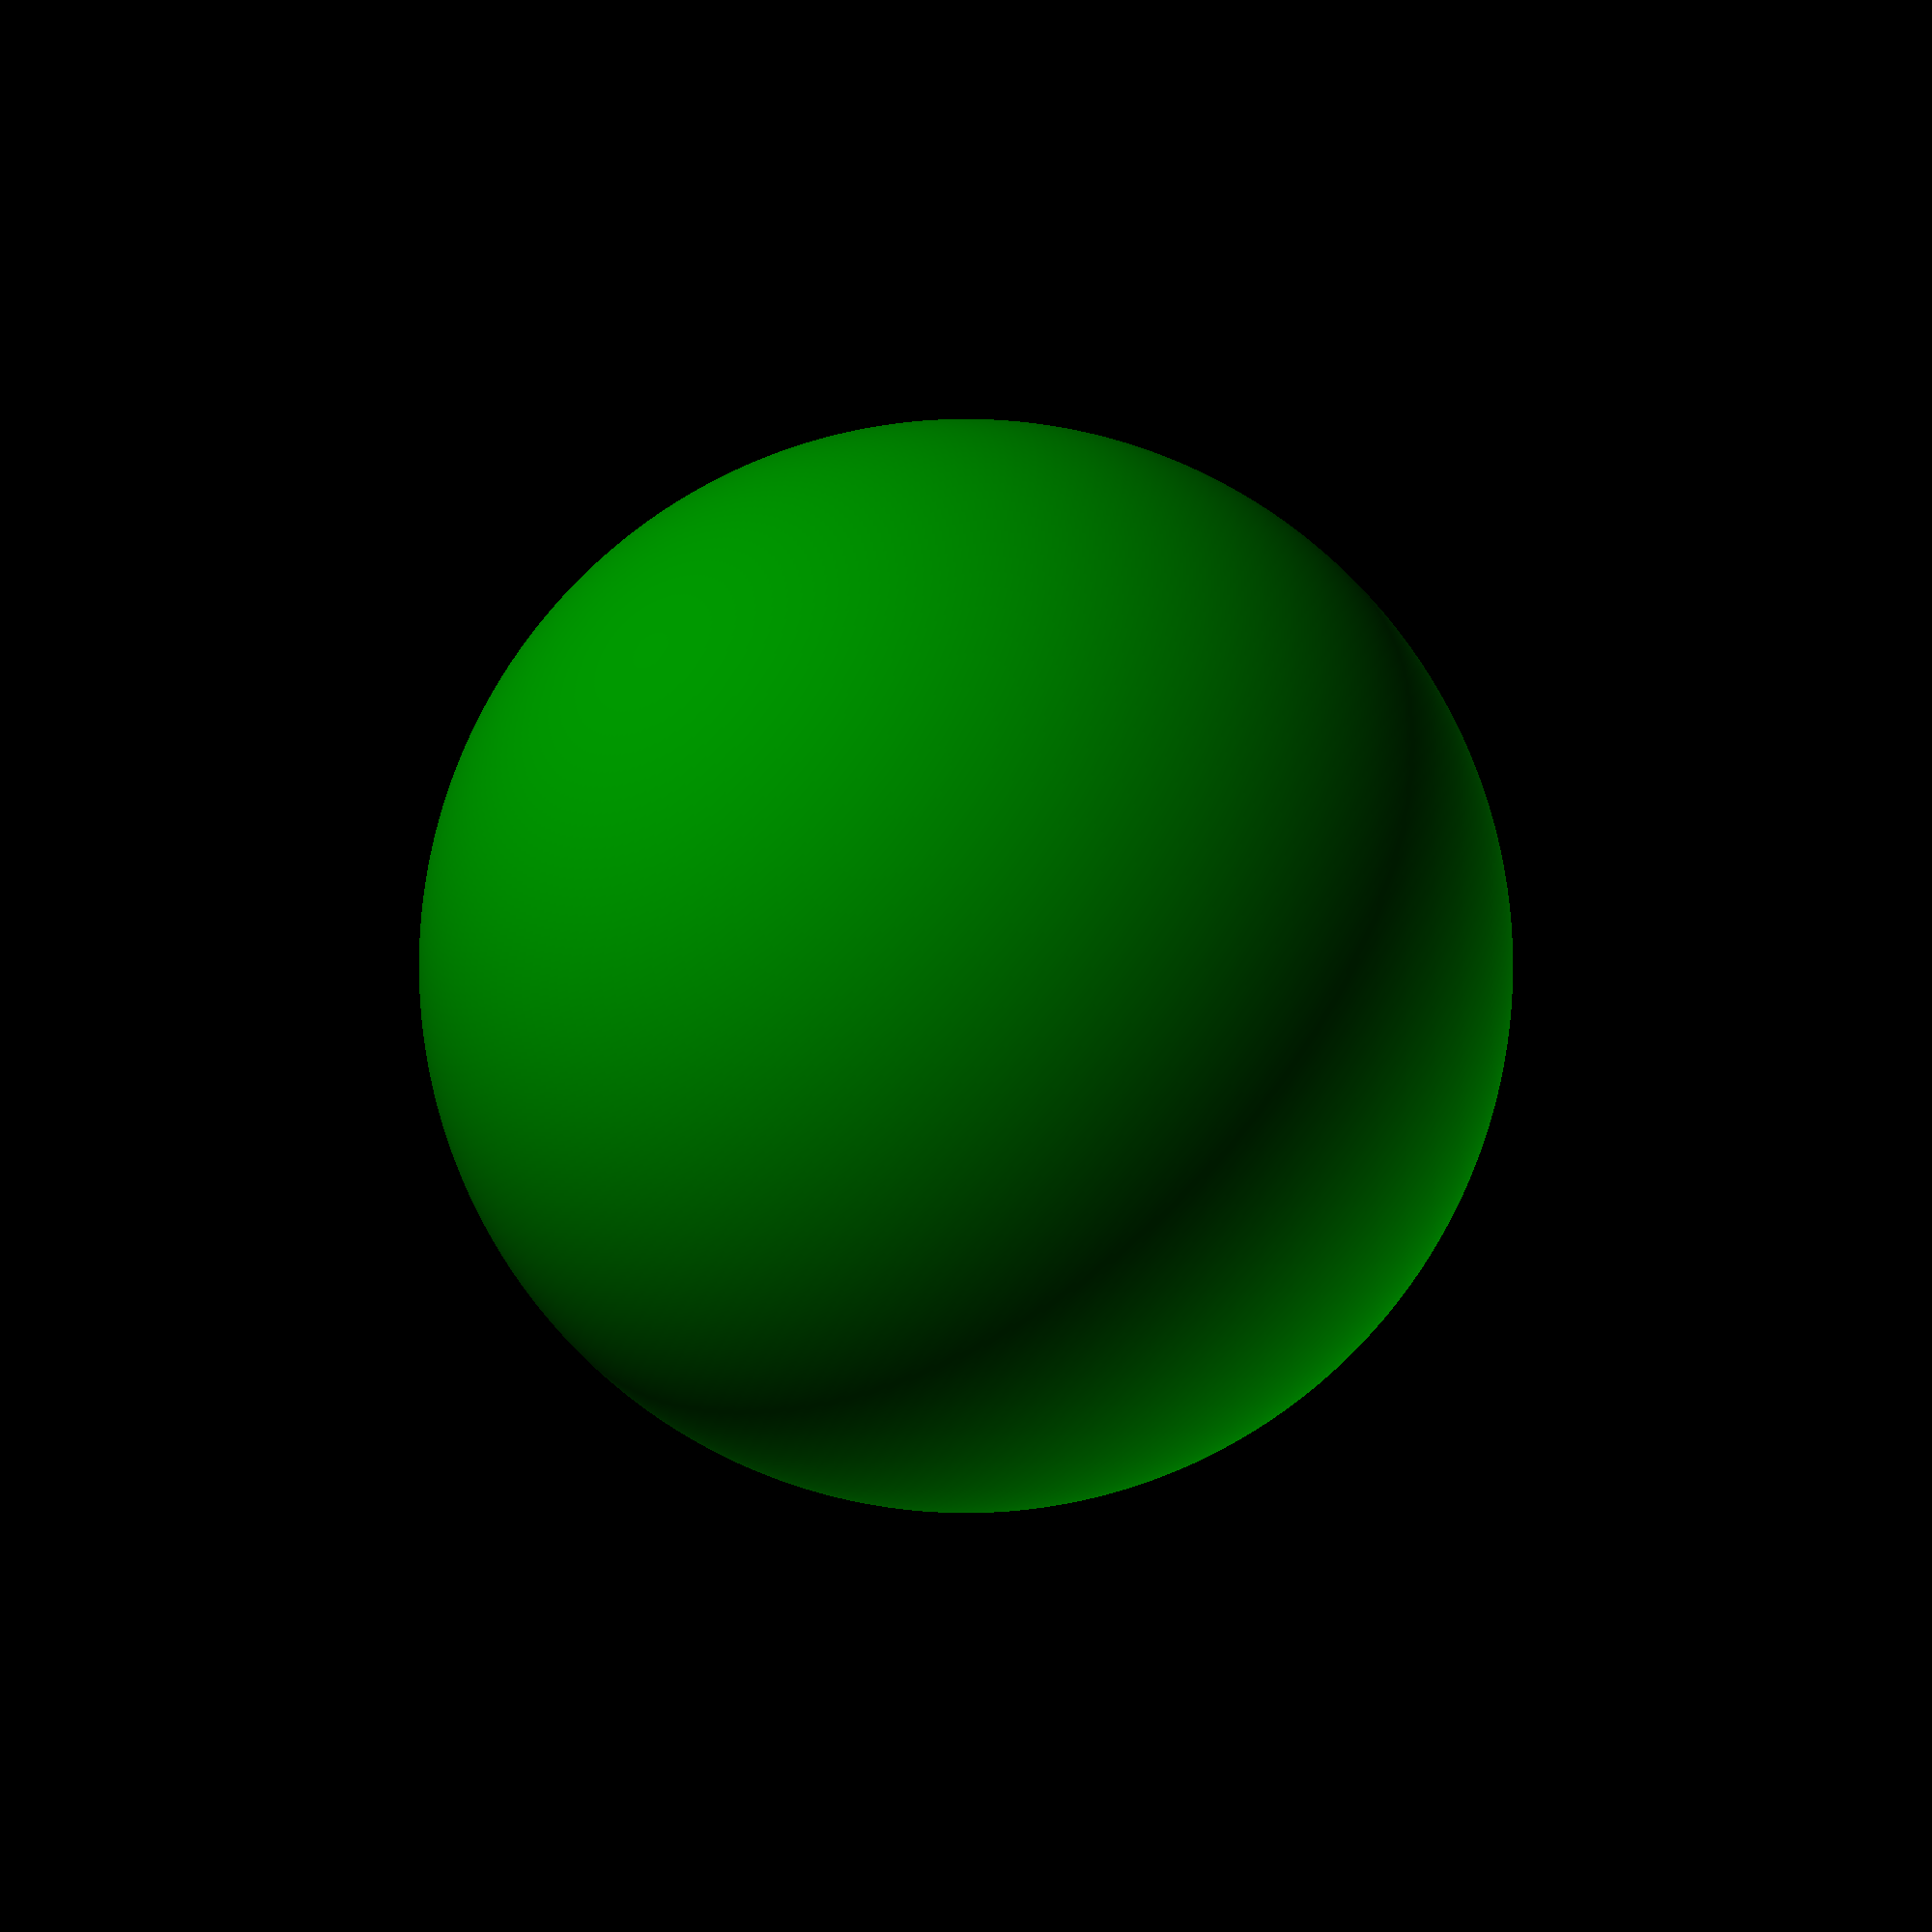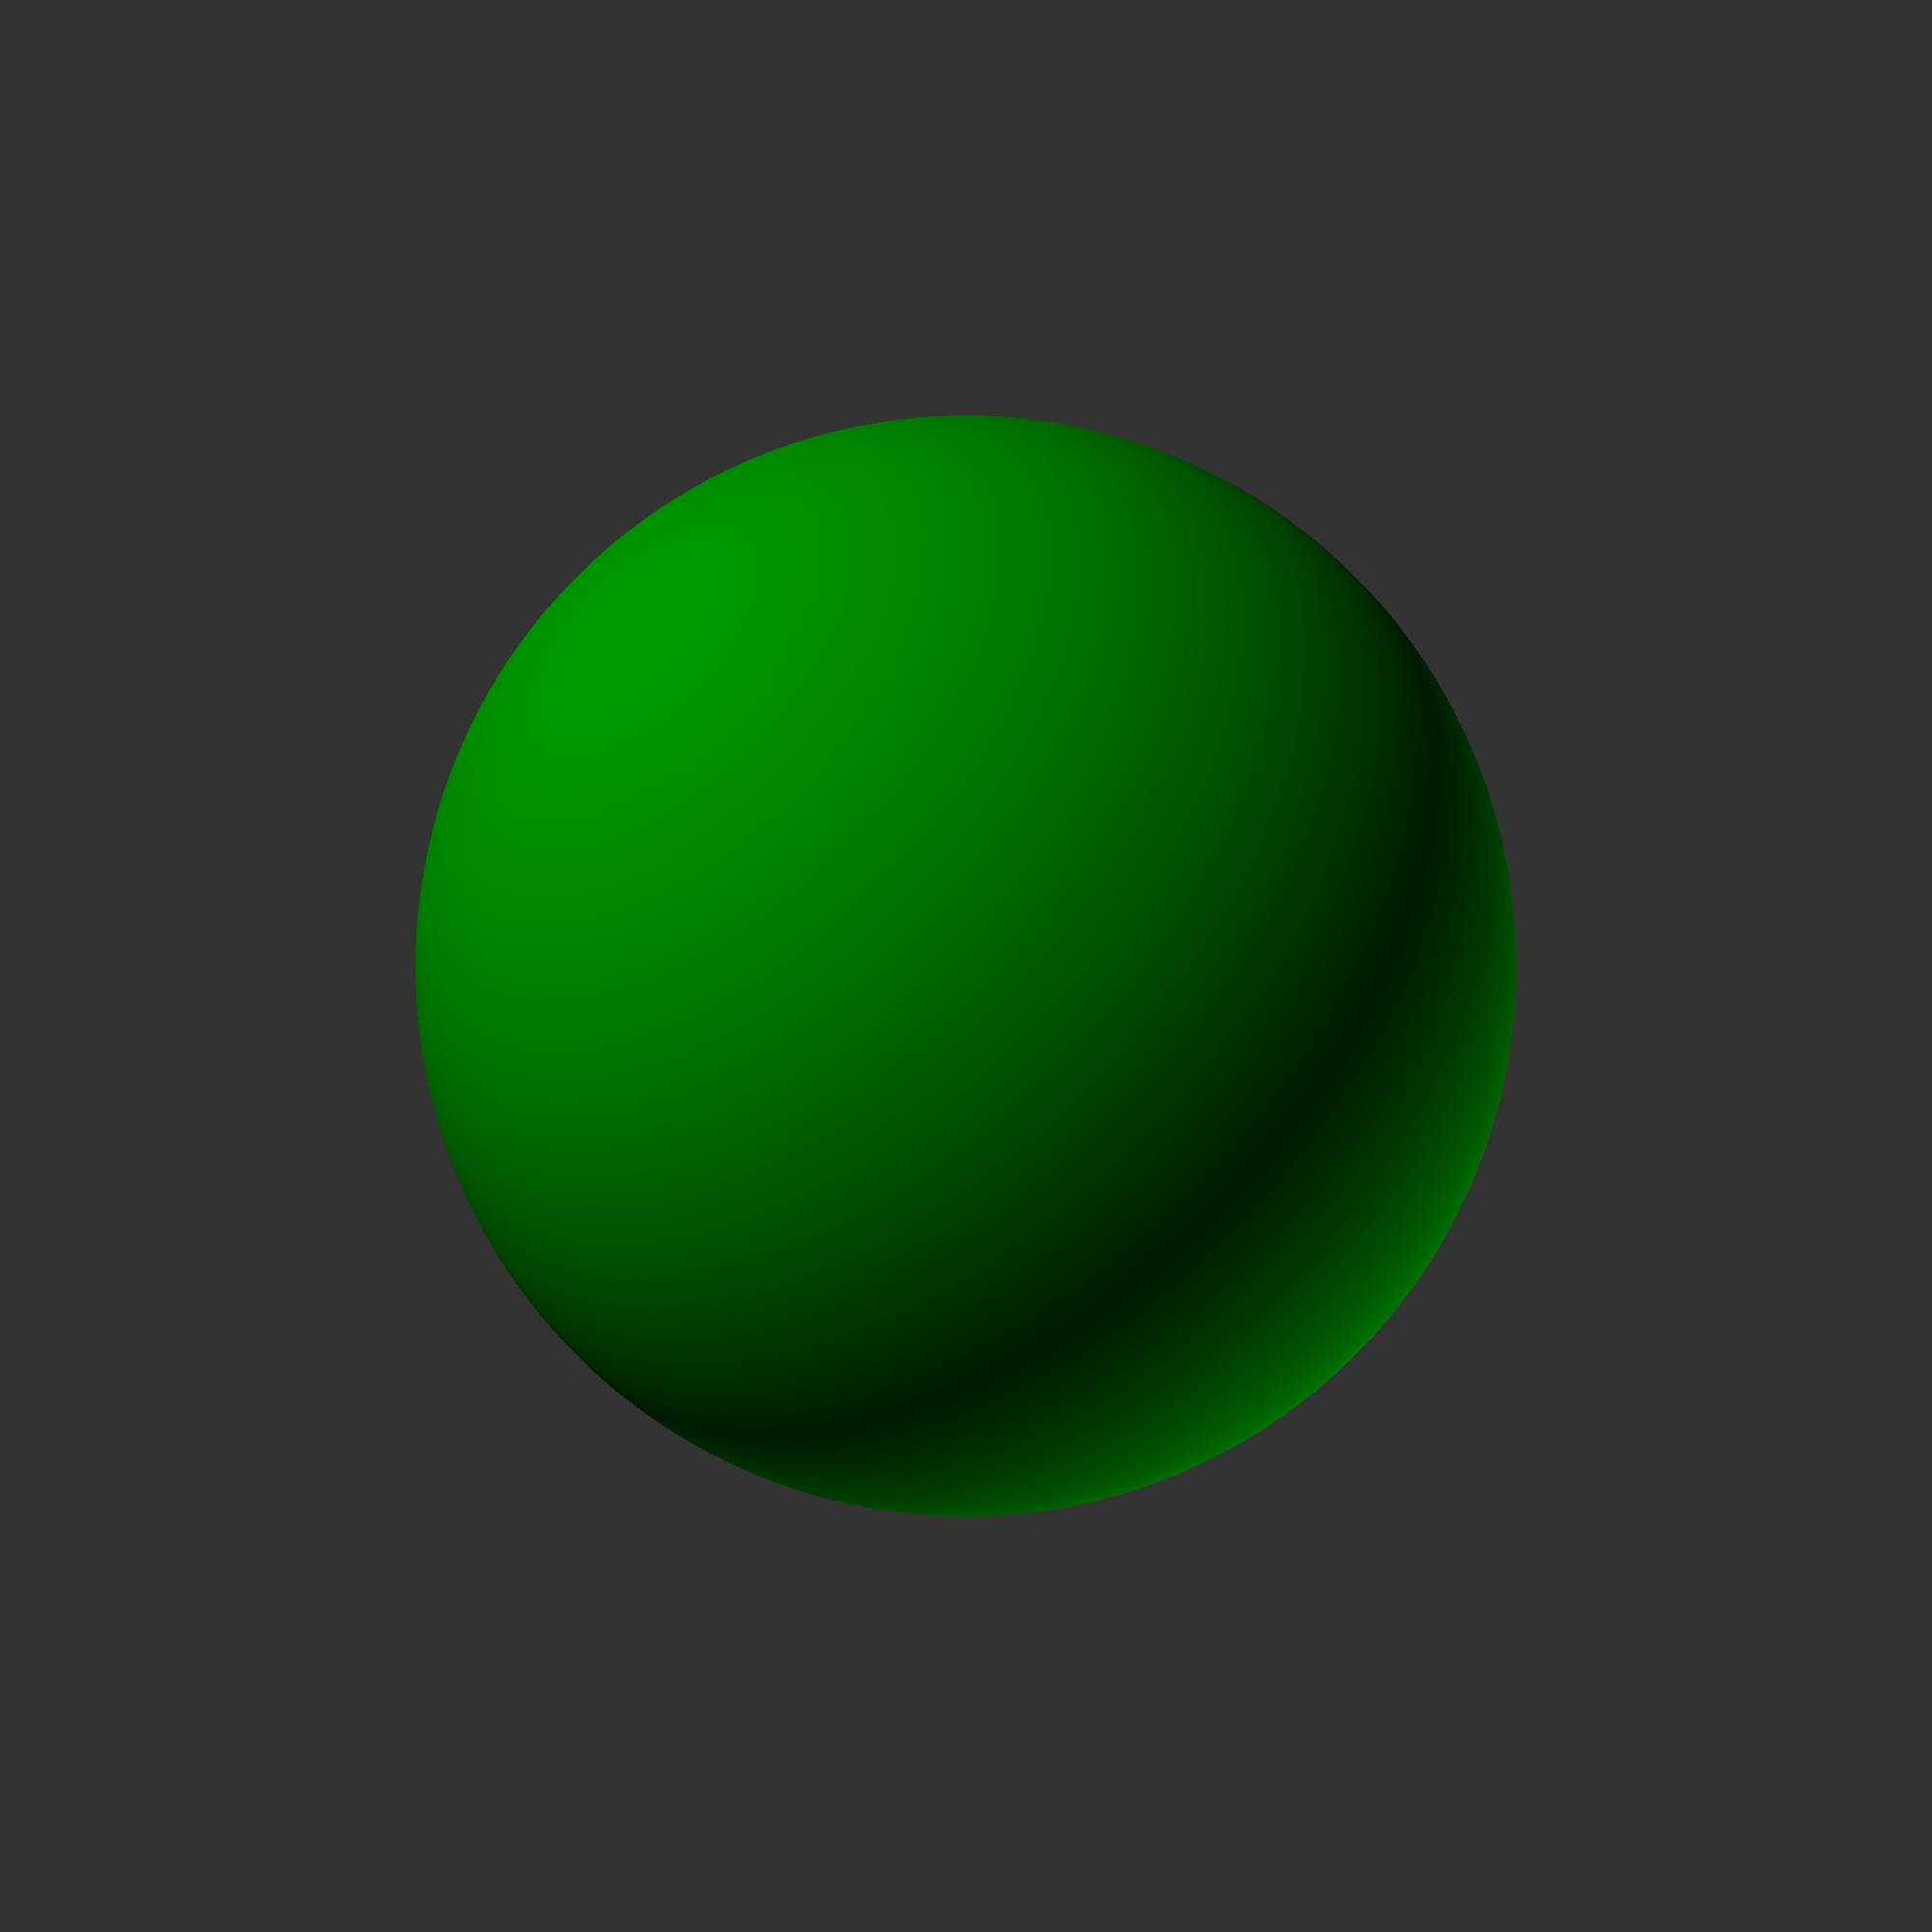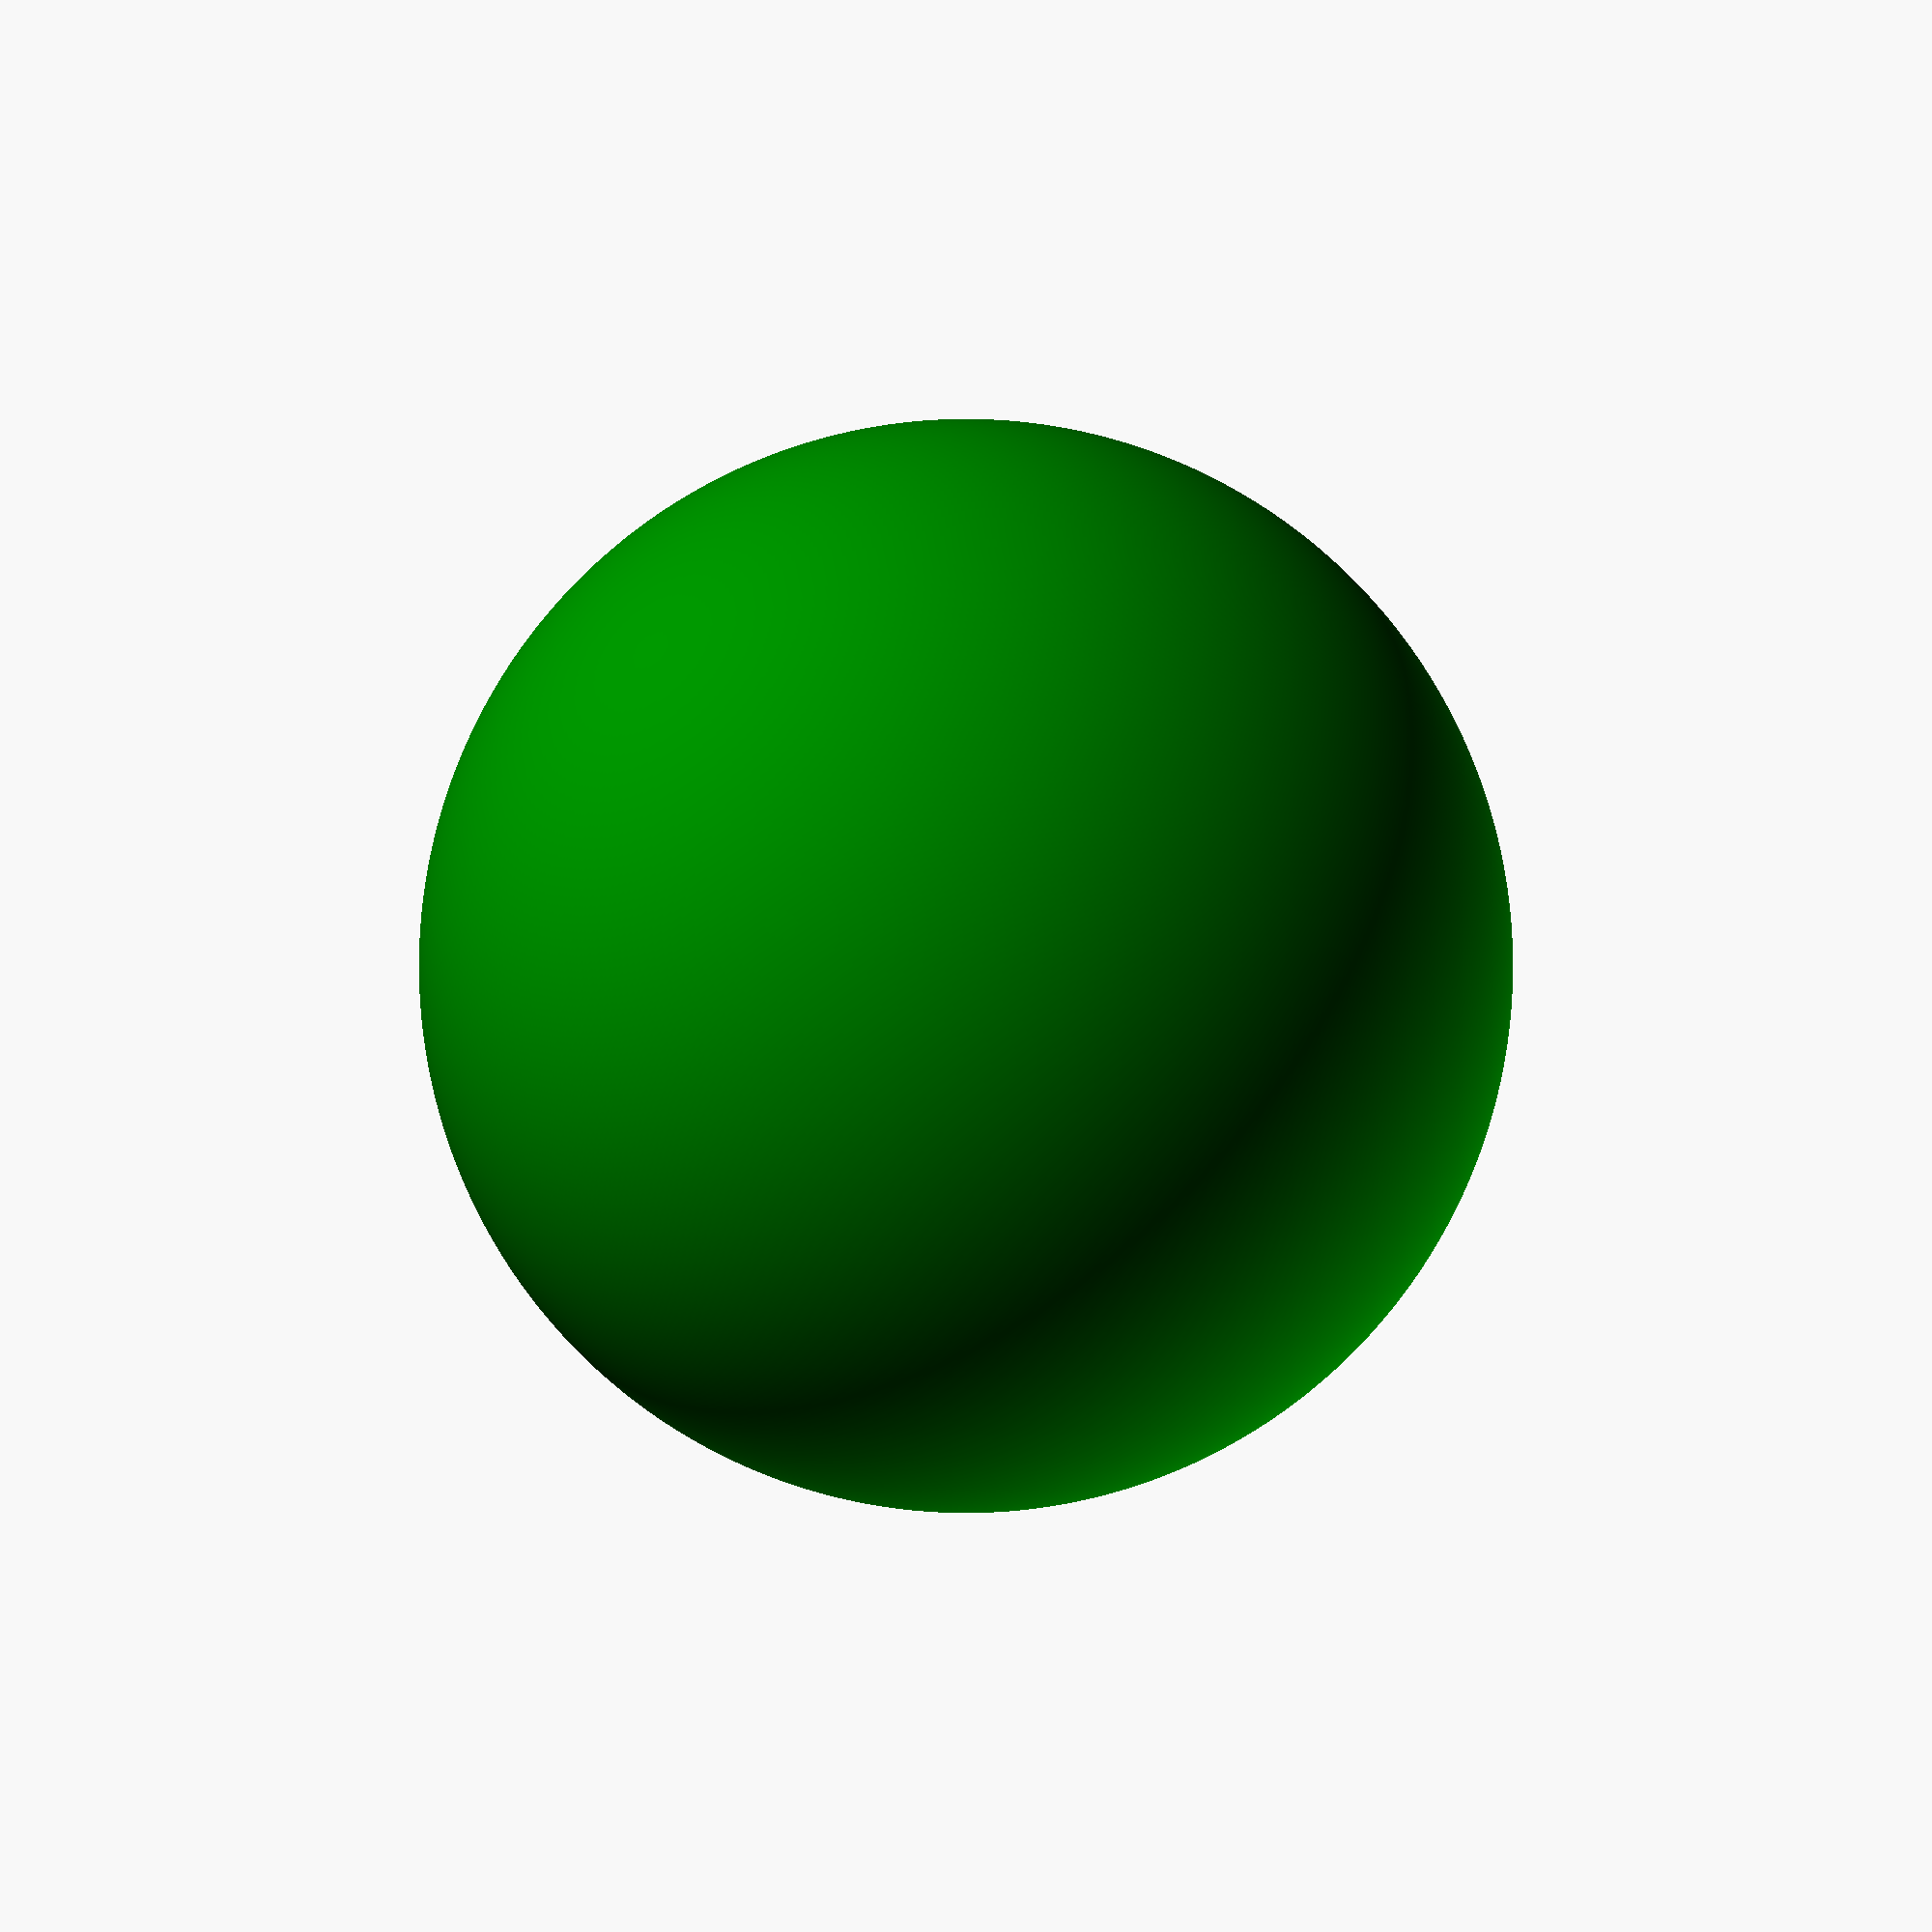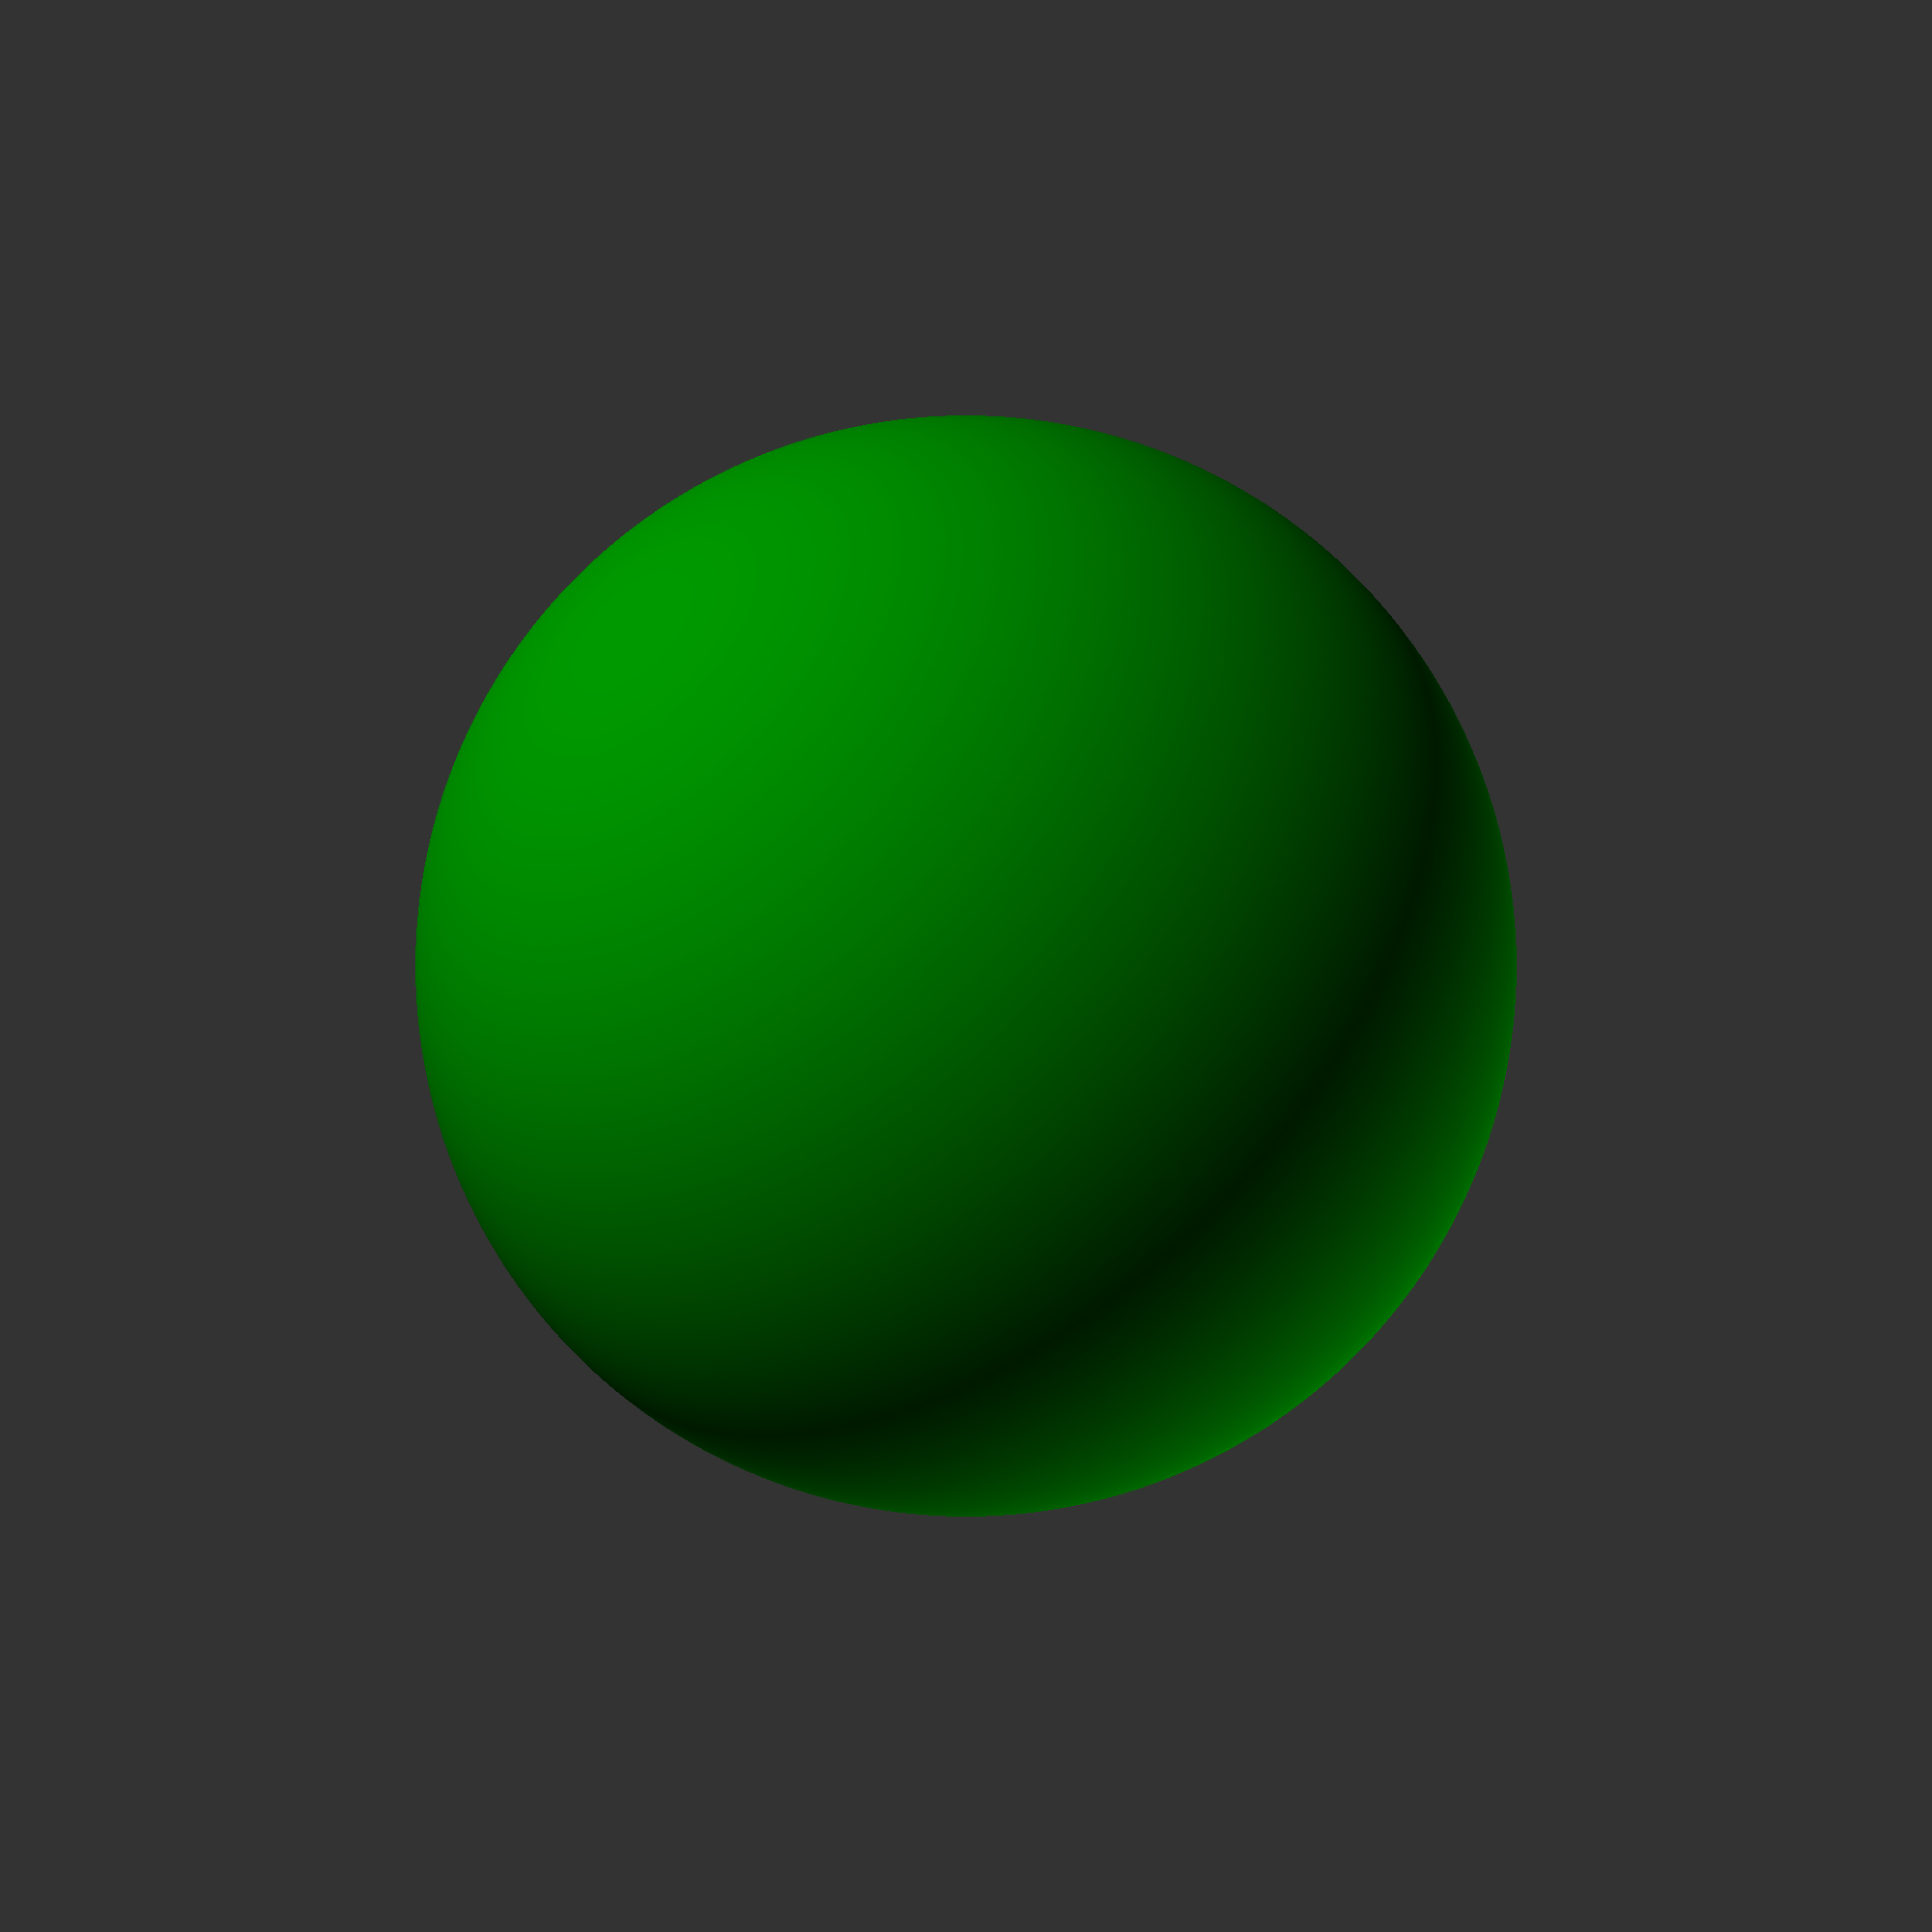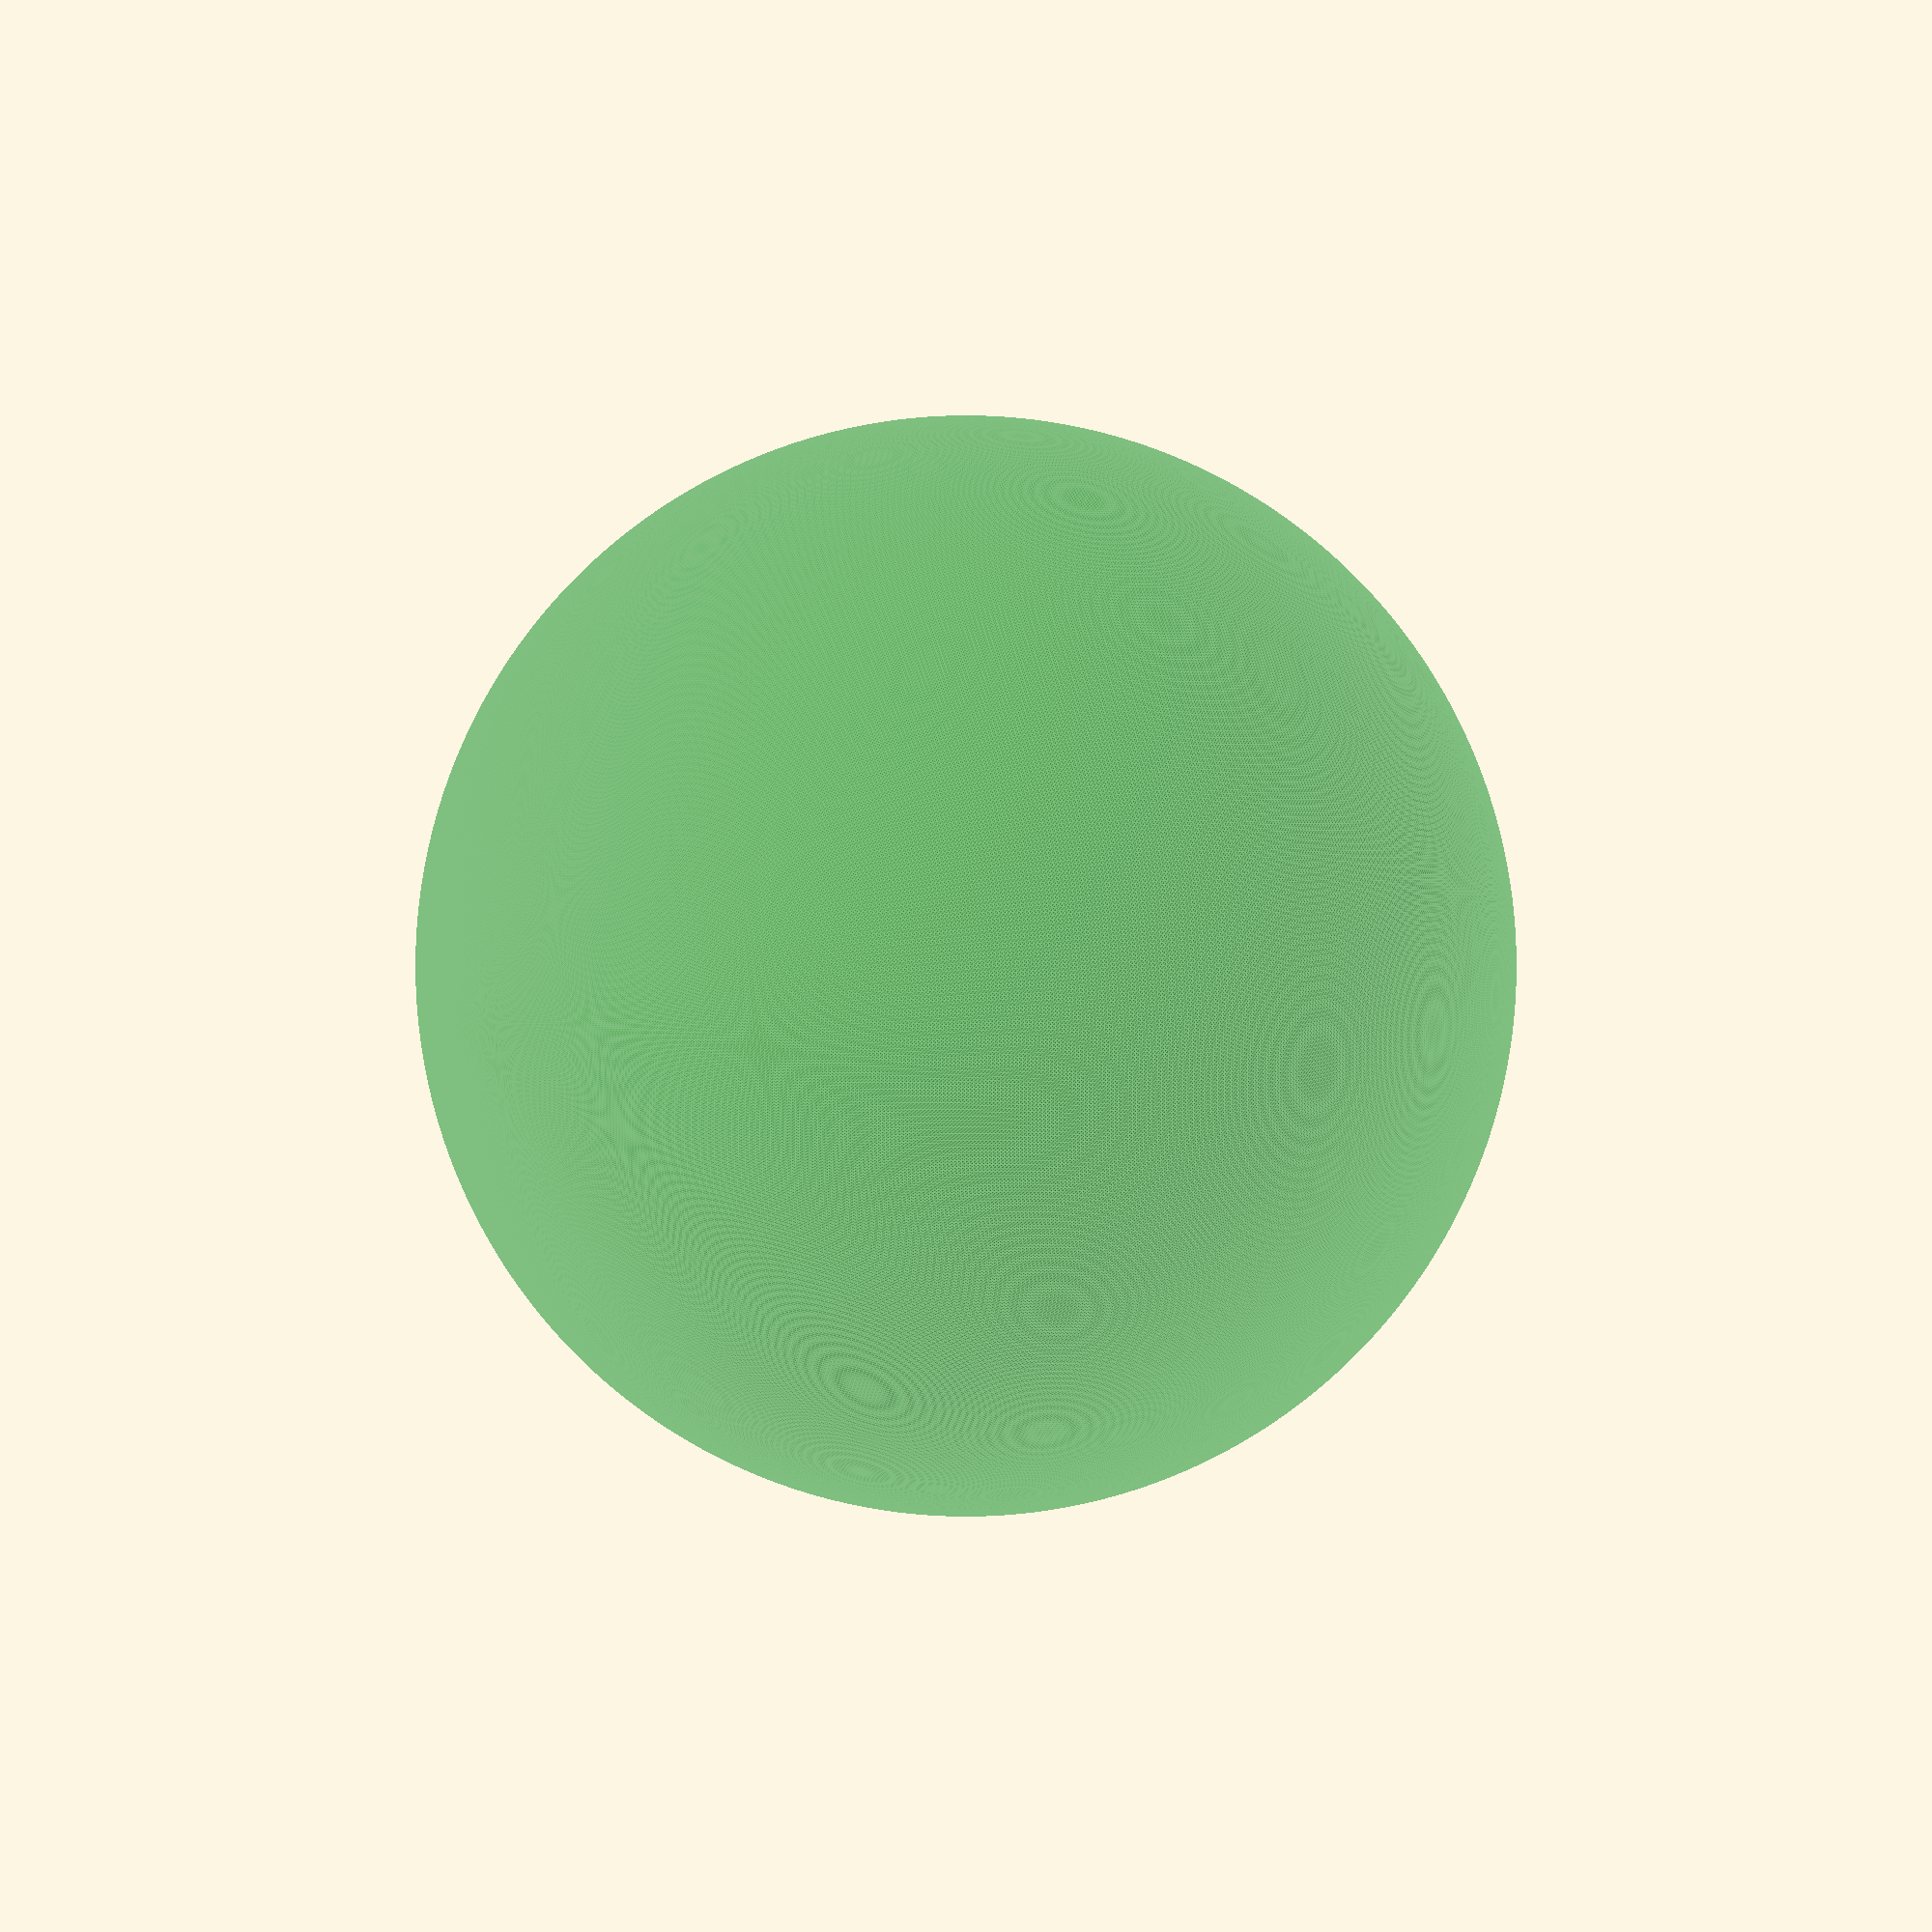
<openscad>
earth_r = 6371000;  // Earth's mean radius in meters
$vpr = [80, 0, 320];   // Viewport rotation
$vpd = 500 + 100000000 * $t * $t * $t;  // Camera distance as function of time

translate([0, 0, -earth_r]) 
{
    color("green")
    sphere(earth_r, $fn=1000);
    translate([0, 0, earth_r])
    {
        color("blue")
        cube(100);
        translate([-300, 0, 0])
        {
            color("red")
            cube(150);
        }
        translate([350, 200, 0])
        color("yellow")
        cube(50);
        translate([-150, -200, 0])
        color("white")
        cube(60);
        
    }
}

</openscad>
<views>
elev=232.8 azim=257.3 roll=138.8 proj=o view=solid
elev=250.7 azim=240.4 roll=71.6 proj=p view=wireframe
elev=59.1 azim=147.7 roll=130.7 proj=o view=solid
elev=144.1 azim=169.0 roll=258.5 proj=p view=wireframe
elev=344.7 azim=213.0 roll=69.3 proj=p view=edges
</views>
